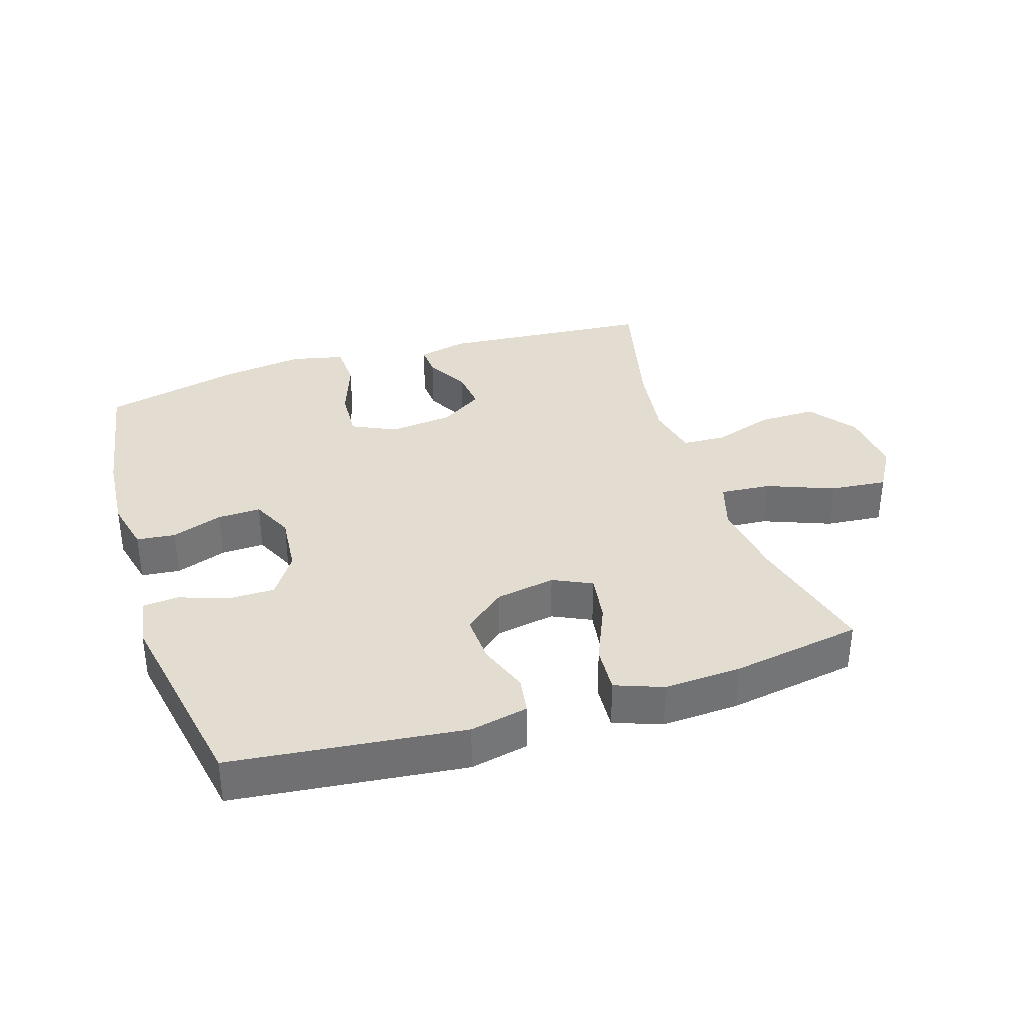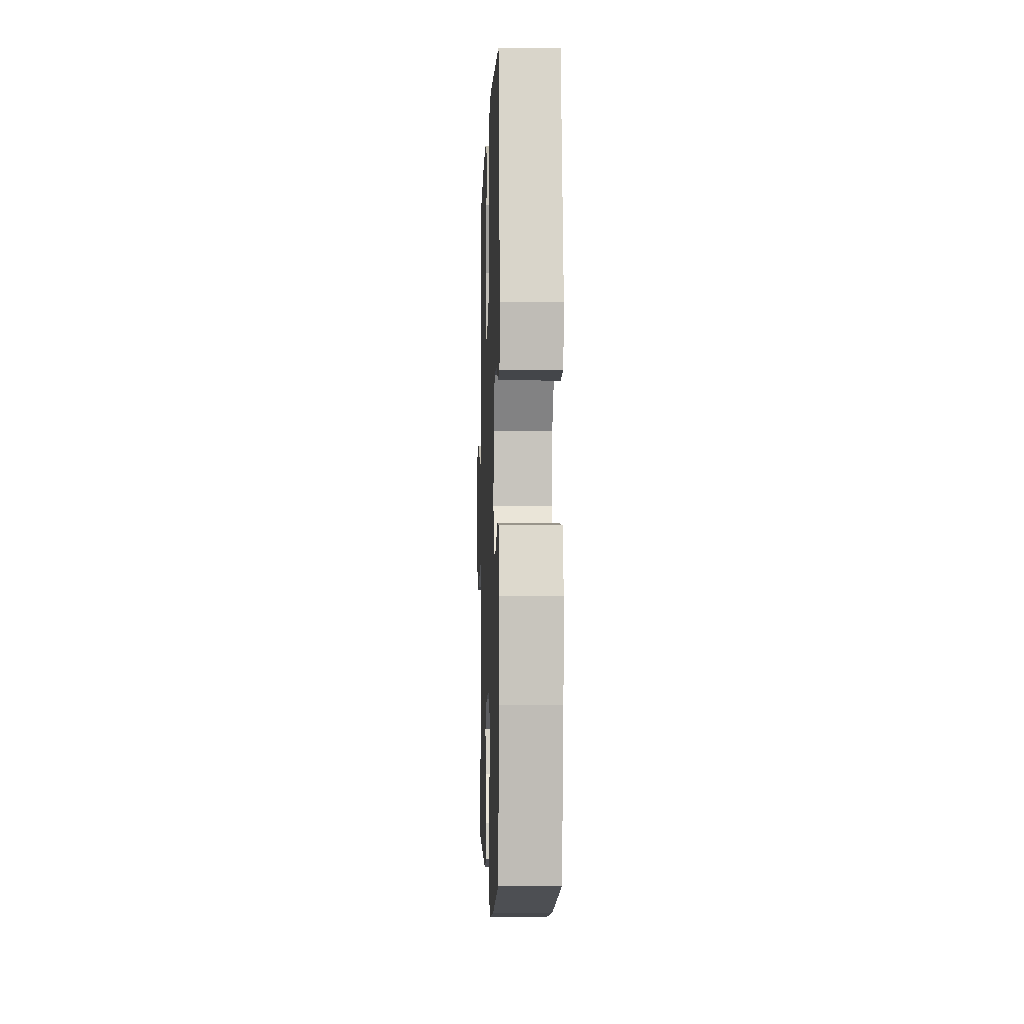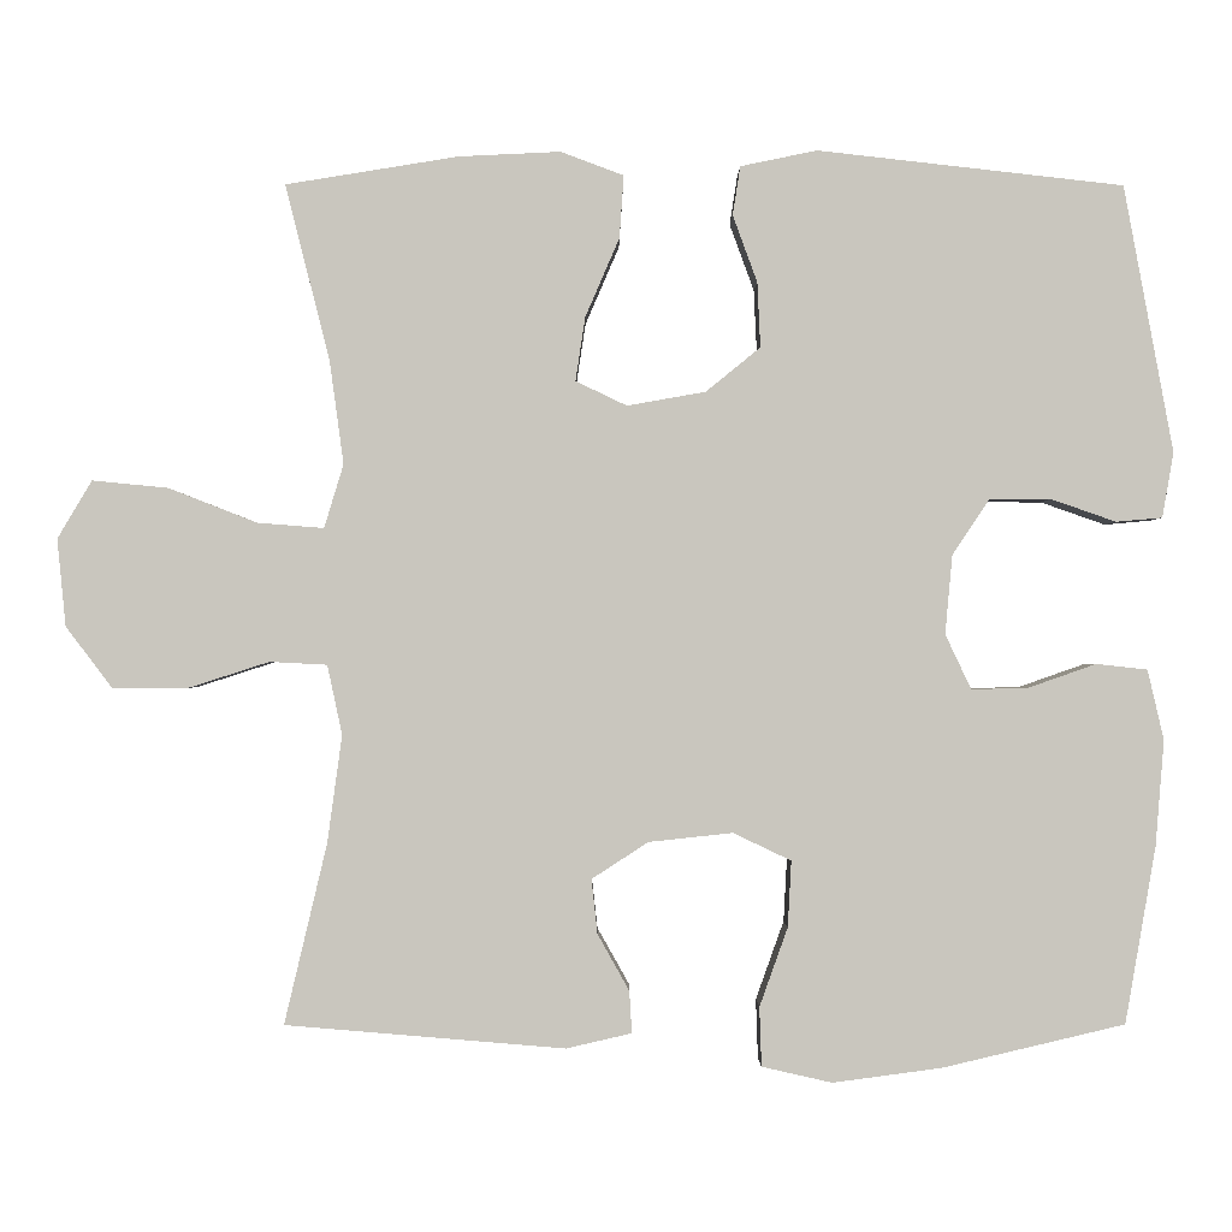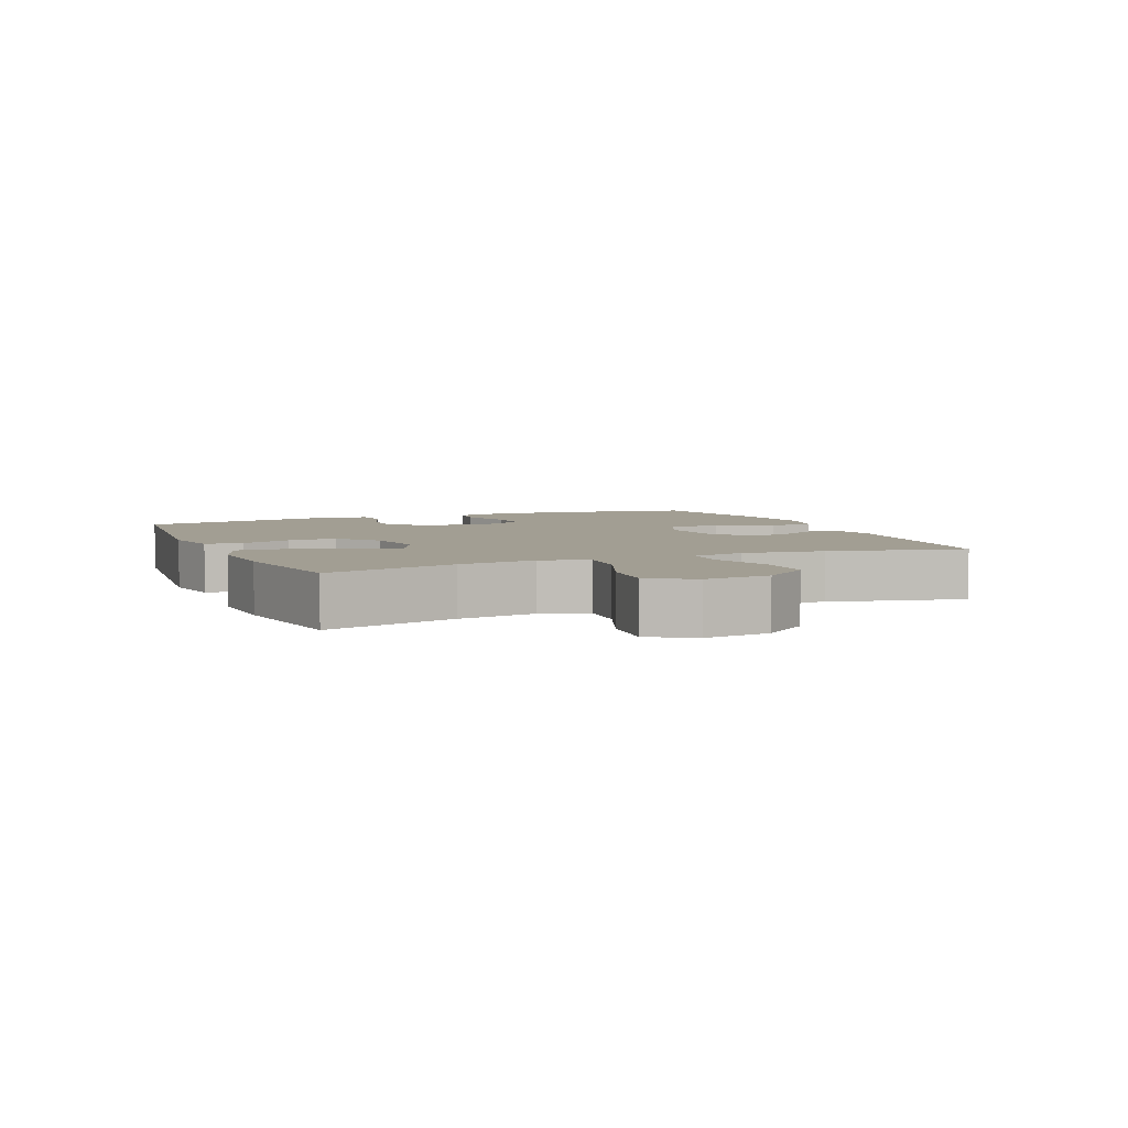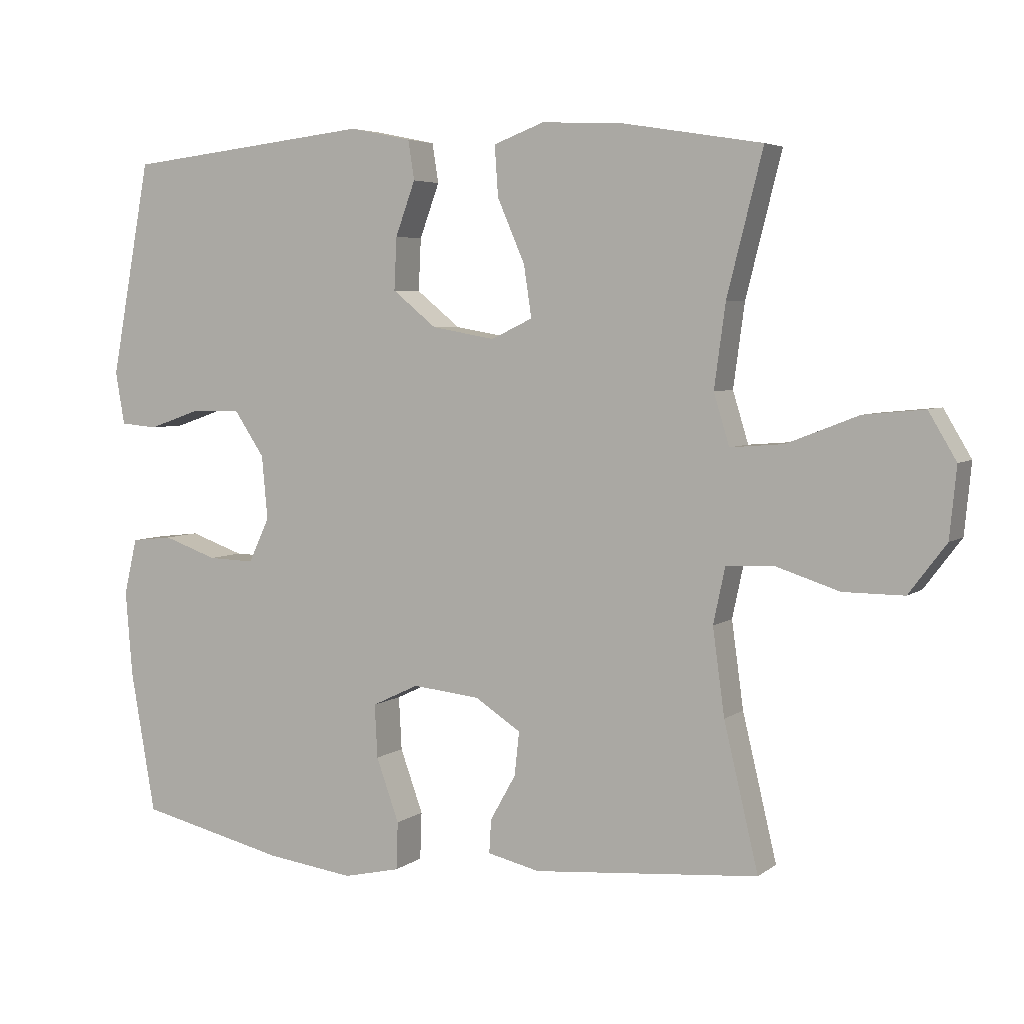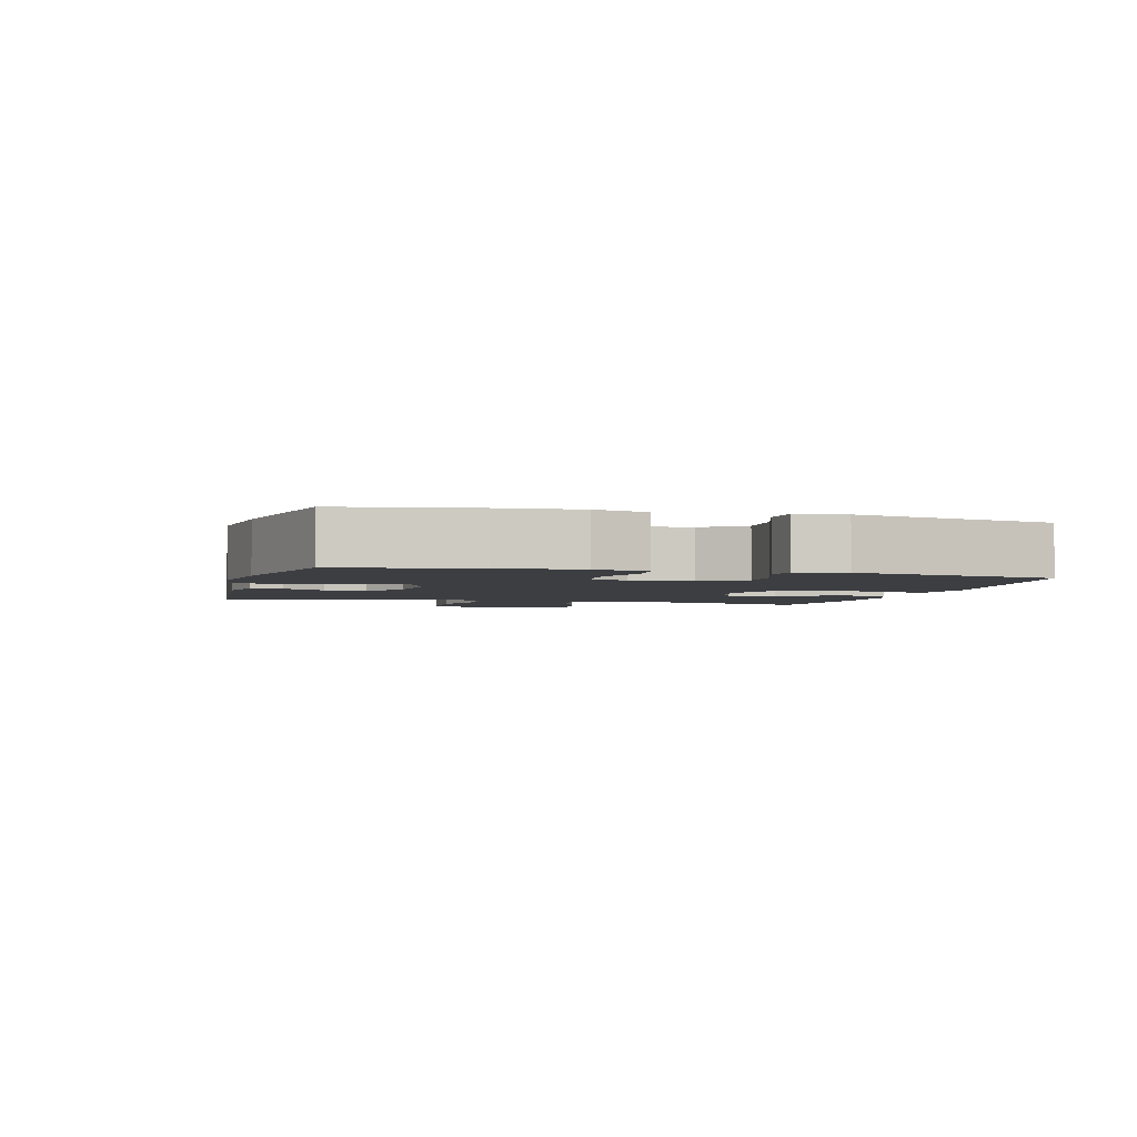
<metadata>
{"format":"obj","ext":"obj","renderer":"f3d","projection":"perspective","resolution":1024,"background":"white","views":[{"elev":35.4,"azim":-17.7,"up":"+Y"},{"elev":-4.4,"azim":-92.0,"up":"+Z"},{"elev":-0.7,"azim":179.6,"up":"+Z"},{"elev":5.0,"azim":67.0,"up":"+Y"},{"elev":4.8,"azim":25.9,"up":"+Z"},{"elev":-3.1,"azim":-105.2,"up":"+Y"}]}
</metadata>
<code>
o path356_path356.001
v 0.2731 0.0375 0.5348
v 0.1511 0.0375 0.5407
v 0.07566 0.0375 0.5123
v 0.08083 0.0375 0.4373
v 0.1216 0.0375 0.3429
v 0.1333 0.0375 0.2663
v 0.07191 0.0375 0.237
v -0.02214 0.0375 0.2536
v -0.08753 0.0375 0.3067
v -0.08385 0.0375 0.3846
v -0.05446 0.0375 0.4651
v -0.06366 0.0375 0.5235
v -0.1555 0.0375 0.5425
v -0.522 0.0375 0.5011
v -0.5812 0.0375 0.1818
v -0.5678 0.0375 0.1035
v -0.5124 0.0375 0.09845
v -0.4344 0.0375 0.1257
v -0.3613 0.0375 0.1259
v -0.3166 0.0375 0.05915
v -0.3079 0.0375 -0.036
v -0.339 0.0375 -0.1016
v -0.4075 0.0375 -0.09958
v -0.4881 0.0375 -0.07129
v -0.5494 0.0375 -0.07799
v -0.569 0.0375 -0.1619
v -0.5587 0.0375 -0.289
v -0.522 0.0375 -0.5006
v -0.3031 0.0375 -0.5523
v -0.1725 0.0375 -0.5697
v -0.08826 0.0375 -0.5506
v -0.08585 0.0375 -0.4797
v -0.1197 0.0375 -0.385
v -0.124 0.0375 -0.3057
v -0.05452 0.0375 -0.2725
v 0.04625 0.0375 -0.2833
v 0.1142 0.0375 -0.3274
v 0.107 0.0375 -0.3927
v 0.06895 0.0375 -0.4605
v 0.06607 0.0375 -0.5107
v 0.1443 0.0375 -0.5288
v 0.4799 0.0375 -0.5006
v 0.4287 0.0375 -0.2848
v 0.4111 0.0375 -0.1559
v 0.4289 0.0375 -0.07226
v 0.4978 0.0375 -0.06867
v 0.5942 0.0375 -0.09978
v 0.6847 0.0375 -0.1002
v 0.7403 0.0375 -0.02641
v 0.7505 0.0375 0.07795
v 0.7093 0.0375 0.1474
v 0.6188 0.0375 0.1385
v 0.5127 0.0375 0.09705
v 0.433 0.0375 0.09071
v 0.4098 0.0375 0.1668
v 0.4265 0.0375 0.2906
v 0.4799 0.0375 0.5011
v 0.2731 -0.0375 0.5348
v 0.1511 -0.0375 0.5407
v 0.07566 -0.0375 0.5123
v 0.08083 -0.0375 0.4373
v 0.1216 -0.0375 0.3429
v 0.1333 -0.0375 0.2663
v 0.07191 -0.0375 0.237
v -0.02214 -0.0375 0.2536
v -0.08753 -0.0375 0.3067
v -0.08385 -0.0375 0.3846
v -0.05446 -0.0375 0.4651
v -0.06366 -0.0375 0.5235
v -0.1555 -0.0375 0.5425
v -0.522 -0.0375 0.5011
v -0.5812 -0.0375 0.1818
v -0.5678 -0.0375 0.1035
v -0.5124 -0.0375 0.09845
v -0.4344 -0.0375 0.1257
v -0.3613 -0.0375 0.1259
v -0.3166 -0.0375 0.05915
v -0.3079 -0.0375 -0.036
v -0.339 -0.0375 -0.1016
v -0.4075 -0.0375 -0.09958
v -0.4881 -0.0375 -0.07129
v -0.5494 -0.0375 -0.07799
v -0.569 -0.0375 -0.1619
v -0.5587 -0.0375 -0.289
v -0.522 -0.0375 -0.5006
v -0.3031 -0.0375 -0.5523
v -0.1725 -0.0375 -0.5697
v -0.08826 -0.0375 -0.5506
v -0.08585 -0.0375 -0.4797
v -0.1197 -0.0375 -0.385
v -0.124 -0.0375 -0.3057
v -0.05452 -0.0375 -0.2725
v 0.04625 -0.0375 -0.2833
v 0.1142 -0.0375 -0.3274
v 0.107 -0.0375 -0.3927
v 0.06895 -0.0375 -0.4605
v 0.06607 -0.0375 -0.5107
v 0.1443 -0.0375 -0.5288
v 0.4799 -0.0375 -0.5006
v 0.4287 -0.0375 -0.2848
v 0.4111 -0.0375 -0.1559
v 0.4289 -0.0375 -0.07226
v 0.4978 -0.0375 -0.06867
v 0.5942 -0.0375 -0.09978
v 0.6847 -0.0375 -0.1002
v 0.7403 -0.0375 -0.02641
v 0.7505 -0.0375 0.07795
v 0.7093 -0.0375 0.1474
v 0.6188 -0.0375 0.1385
v 0.5127 -0.0375 0.09705
v 0.433 -0.0375 0.09071
v 0.4098 -0.0375 0.1668
v 0.4265 -0.0375 0.2906
v 0.4799 -0.0375 0.5011
v -0.06366 0.0375 0.5235
v -0.06366 0.0375 0.5235
v -0.1555 0.0375 0.5425
v 0.2731 0.0375 0.5348
v 0.1511 0.0375 0.5407
v 0.07566 0.0375 0.5123
v 0.07566 0.0375 0.5123
v -0.05446 0.0375 0.4651
v 0.08083 0.0375 0.4373
v 0.4799 0.0375 0.5011
v 0.4799 0.0375 0.5011
v -0.522 0.0375 0.5011
v -0.522 0.0375 0.5011
v -0.08385 0.0375 0.3846
v 0.1216 0.0375 0.3429
v 0.4265 0.0375 0.2906
v -0.08753 0.0375 0.3067
v 0.1333 0.0375 0.2663
v 0.1333 0.0375 0.2663
v -0.02214 0.0375 0.2536
v -0.5812 0.0375 0.1818
v 0.4098 0.0375 0.1668
v 0.07191 0.0375 0.237
v -0.5678 0.0375 0.1035
v -0.5678 0.0375 0.1035
v 0.433 0.0375 0.09071
v 0.433 0.0375 0.09071
v -0.4344 0.0375 0.1257
v -0.3613 0.0375 0.1259
v 0.7505 0.0375 0.07795
v 0.7093 0.0375 0.1474
v 0.7093 0.0375 0.1474
v 0.6188 0.0375 0.1385
v 0.5127 0.0375 0.09705
v -0.3166 0.0375 0.05915
v -0.5124 0.0375 0.09845
v 0.7403 0.0375 -0.02641
v -0.3079 0.0375 -0.036
v 0.6847 0.0375 -0.1002
v -0.339 0.0375 -0.1016
v -0.339 0.0375 -0.1016
v 0.5942 0.0375 -0.09978
v 0.4978 0.0375 -0.06867
v 0.4289 0.0375 -0.07226
v 0.4289 0.0375 -0.07226
v -0.4075 0.0375 -0.09958
v -0.4881 0.0375 -0.07129
v -0.5494 0.0375 -0.07799
v -0.5494 0.0375 -0.07799
v 0.4111 0.0375 -0.1559
v -0.569 0.0375 -0.1619
v 0.4287 0.0375 -0.2848
v -0.5587 0.0375 -0.289
v -0.05452 0.0375 -0.2725
v 0.04625 0.0375 -0.2833
v -0.124 0.0375 -0.3057
v -0.124 0.0375 -0.3057
v 0.1142 0.0375 -0.3274
v 0.1142 0.0375 -0.3274
v -0.1197 0.0375 -0.385
v 0.107 0.0375 -0.3927
v -0.08585 0.0375 -0.4797
v 0.06895 0.0375 -0.4605
v 0.4799 0.0375 -0.5006
v 0.4799 0.0375 -0.5006
v 0.06607 0.0375 -0.5107
v 0.06607 0.0375 -0.5107
v -0.522 0.0375 -0.5006
v -0.522 0.0375 -0.5006
v -0.08826 0.0375 -0.5506
v -0.08826 0.0375 -0.5506
v 0.1443 0.0375 -0.5288
v -0.3031 0.0375 -0.5523
v -0.1725 0.0375 -0.5697
v -0.06366 -0.0375 0.5235
v -0.06366 -0.0375 0.5235
v -0.1555 -0.0375 0.5425
v 0.2731 -0.0375 0.5348
v 0.1511 -0.0375 0.5407
v 0.07566 -0.0375 0.5123
v 0.07566 -0.0375 0.5123
v -0.05446 -0.0375 0.4651
v 0.08083 -0.0375 0.4373
v 0.4799 -0.0375 0.5011
v 0.4799 -0.0375 0.5011
v -0.522 -0.0375 0.5011
v -0.522 -0.0375 0.5011
v -0.08385 -0.0375 0.3846
v 0.1216 -0.0375 0.3429
v 0.4265 -0.0375 0.2906
v -0.08753 -0.0375 0.3067
v 0.1333 -0.0375 0.2663
v 0.1333 -0.0375 0.2663
v -0.02214 -0.0375 0.2536
v -0.5812 -0.0375 0.1818
v 0.4098 -0.0375 0.1668
v 0.07191 -0.0375 0.237
v -0.5678 -0.0375 0.1035
v -0.5678 -0.0375 0.1035
v 0.433 -0.0375 0.09071
v 0.433 -0.0375 0.09071
v -0.4344 -0.0375 0.1257
v -0.3613 -0.0375 0.1259
v 0.7505 -0.0375 0.07795
v 0.7093 -0.0375 0.1474
v 0.7093 -0.0375 0.1474
v 0.6188 -0.0375 0.1385
v 0.5127 -0.0375 0.09705
v -0.3166 -0.0375 0.05915
v -0.5124 -0.0375 0.09845
v 0.7403 -0.0375 -0.02641
v -0.3079 -0.0375 -0.036
v 0.6847 -0.0375 -0.1002
v -0.339 -0.0375 -0.1016
v -0.339 -0.0375 -0.1016
v 0.5942 -0.0375 -0.09978
v 0.4978 -0.0375 -0.06867
v 0.4289 -0.0375 -0.07226
v 0.4289 -0.0375 -0.07226
v -0.4075 -0.0375 -0.09958
v -0.4881 -0.0375 -0.07129
v -0.5494 -0.0375 -0.07799
v -0.5494 -0.0375 -0.07799
v 0.4111 -0.0375 -0.1559
v -0.569 -0.0375 -0.1619
v 0.4287 -0.0375 -0.2848
v -0.5587 -0.0375 -0.289
v -0.05452 -0.0375 -0.2725
v 0.04625 -0.0375 -0.2833
v -0.124 -0.0375 -0.3057
v -0.124 -0.0375 -0.3057
v 0.1142 -0.0375 -0.3274
v 0.1142 -0.0375 -0.3274
v -0.1197 -0.0375 -0.385
v 0.107 -0.0375 -0.3927
v -0.08585 -0.0375 -0.4797
v 0.06895 -0.0375 -0.4605
v 0.4799 -0.0375 -0.5006
v 0.4799 -0.0375 -0.5006
v 0.06607 -0.0375 -0.5107
v 0.06607 -0.0375 -0.5107
v -0.522 -0.0375 -0.5006
v -0.522 -0.0375 -0.5006
v -0.08826 -0.0375 -0.5506
v -0.08826 -0.0375 -0.5506
v 0.1443 -0.0375 -0.5288
v -0.3031 -0.0375 -0.5523
v -0.1725 -0.0375 -0.5697
f 193 203 192
f 248 262 250
f 223 226 208
f 209 216 200
f 214 231 222
f 256 261 241
f 189 191 196
f 200 216 217
f 200 217 202
f 192 203 204
f 230 225 221
f 232 243 238
f 238 246 240
f 231 230 222
f 205 223 208
f 211 232 214
f 208 242 211
f 243 246 238
f 234 241 228
f 260 251 254
f 262 248 261
f 217 223 205
f 228 244 226
f 261 248 244
f 235 239 234
f 211 214 206
f 249 251 260
f 192 204 198
f 221 225 218
f 203 193 197
f 214 232 231
f 196 191 202
f 225 230 227
f 211 242 243
f 226 244 242
f 202 217 205
f 250 262 258
f 204 206 210
f 228 241 244
f 236 239 235
f 241 234 239
f 240 246 249
f 241 261 244
f 216 209 224
f 203 206 204
f 200 202 191
f 210 206 214
f 224 209 212
f 221 218 219
f 240 249 260
f 240 260 252
f 226 242 208
f 222 230 221
f 211 243 232
f 197 193 194
f 116 13 70 190
f 1 2 59 58
f 2 121 195 59
f 11 12 69 68
f 3 4 61 60
f 125 1 58 199
f 13 127 201 70
f 10 11 68 67
f 4 5 62 61
f 56 57 114 113
f 9 10 67 66
f 5 133 207 62
f 8 9 66 65
f 14 15 72 71
f 55 56 113 112
f 6 7 64 63
f 7 8 65 64
f 15 139 213 72
f 141 55 112 215
f 18 19 76 75
f 50 146 220 107
f 51 52 109 108
f 52 53 110 109
f 19 20 77 76
f 17 18 75 74
f 16 17 74 73
f 53 54 111 110
f 49 50 107 106
f 20 21 78 77
f 48 49 106 105
f 21 155 229 78
f 47 48 105 104
f 46 47 104 103
f 159 46 103 233
f 23 24 81 80
f 24 163 237 81
f 44 45 102 101
f 25 26 83 82
f 22 23 80 79
f 43 44 101 100
f 26 27 84 83
f 35 36 93 92
f 171 35 92 245
f 36 173 247 93
f 33 34 91 90
f 37 38 95 94
f 32 33 90 89
f 38 39 96 95
f 179 43 100 253
f 39 181 255 96
f 27 183 257 84
f 185 32 89 259
f 40 41 98 97
f 41 42 99 98
f 28 29 86 85
f 30 31 88 87
f 29 30 87 86
f 119 118 129
f 174 176 188
f 149 134 152
f 135 126 142
f 140 148 157
f 182 167 187
f 115 122 117
f 126 143 142
f 126 128 143
f 118 130 129
f 156 147 151
f 158 164 169
f 164 166 172
f 157 148 156
f 131 134 149
f 137 140 158
f 134 137 168
f 169 164 172
f 160 154 167
f 186 180 177
f 188 187 174
f 143 131 149
f 154 152 170
f 187 170 174
f 161 160 165
f 137 132 140
f 175 186 177
f 118 124 130
f 147 144 151
f 129 123 119
f 140 157 158
f 122 128 117
f 151 153 156
f 137 169 168
f 152 168 170
f 128 131 143
f 176 184 188
f 130 136 132
f 154 170 167
f 162 161 165
f 167 165 160
f 166 175 172
f 167 170 187
f 142 150 135
f 129 130 132
f 126 117 128
f 136 140 132
f 150 138 135
f 147 145 144
f 166 186 175
f 166 178 186
f 152 134 168
f 148 147 156
f 137 158 169
f 123 120 119

</code>
